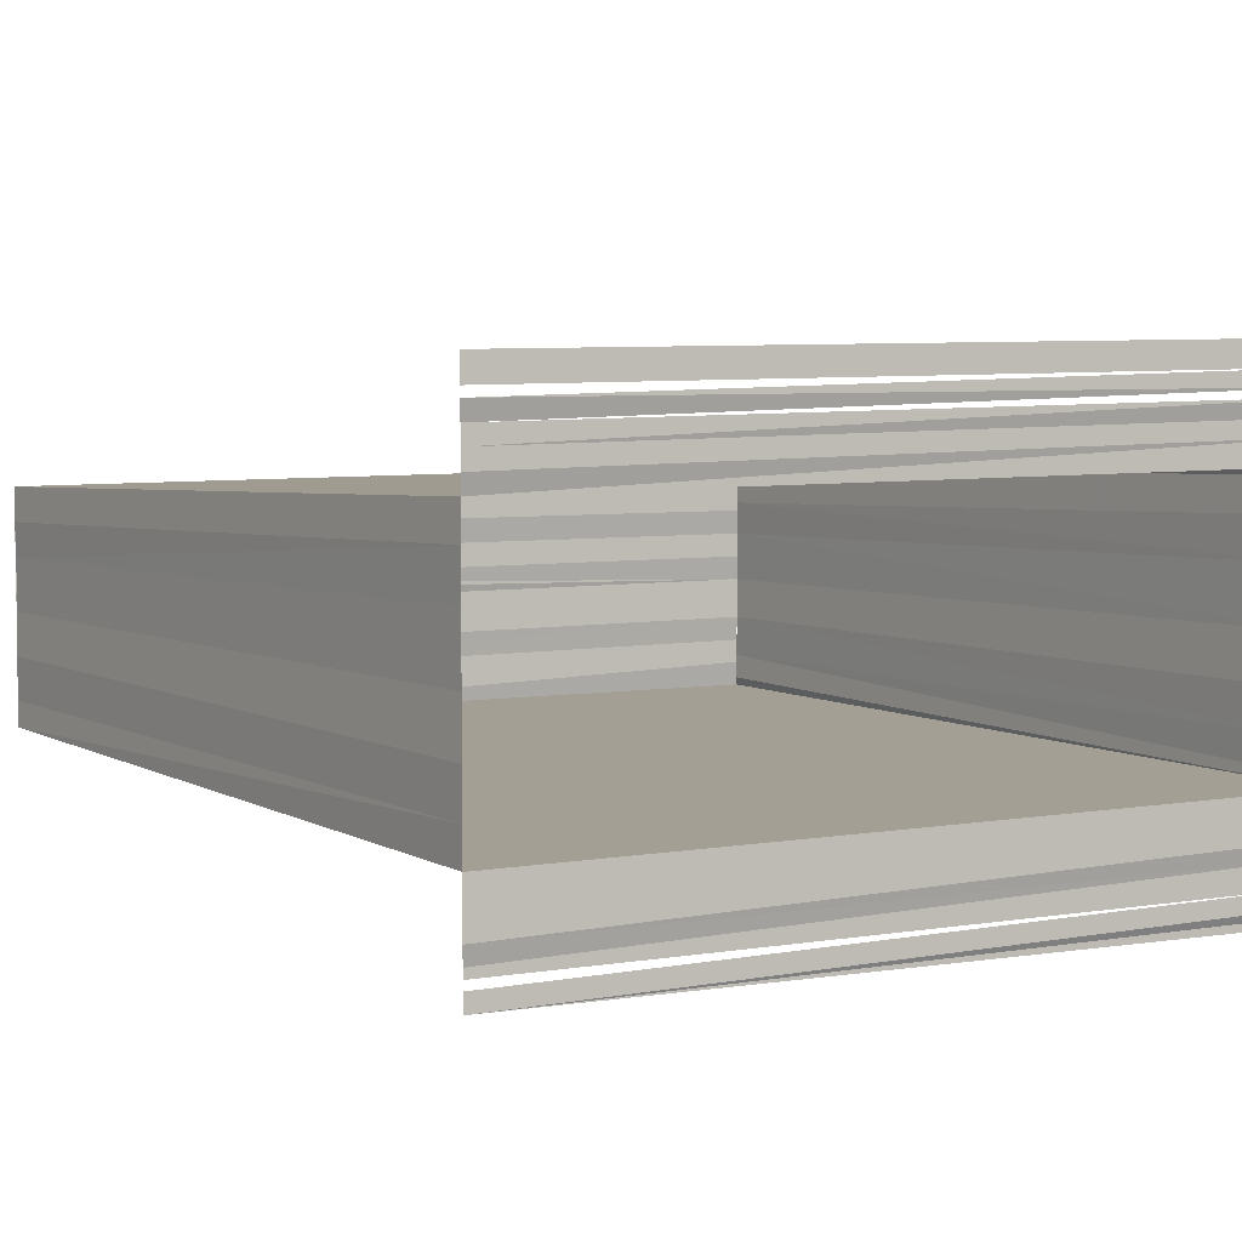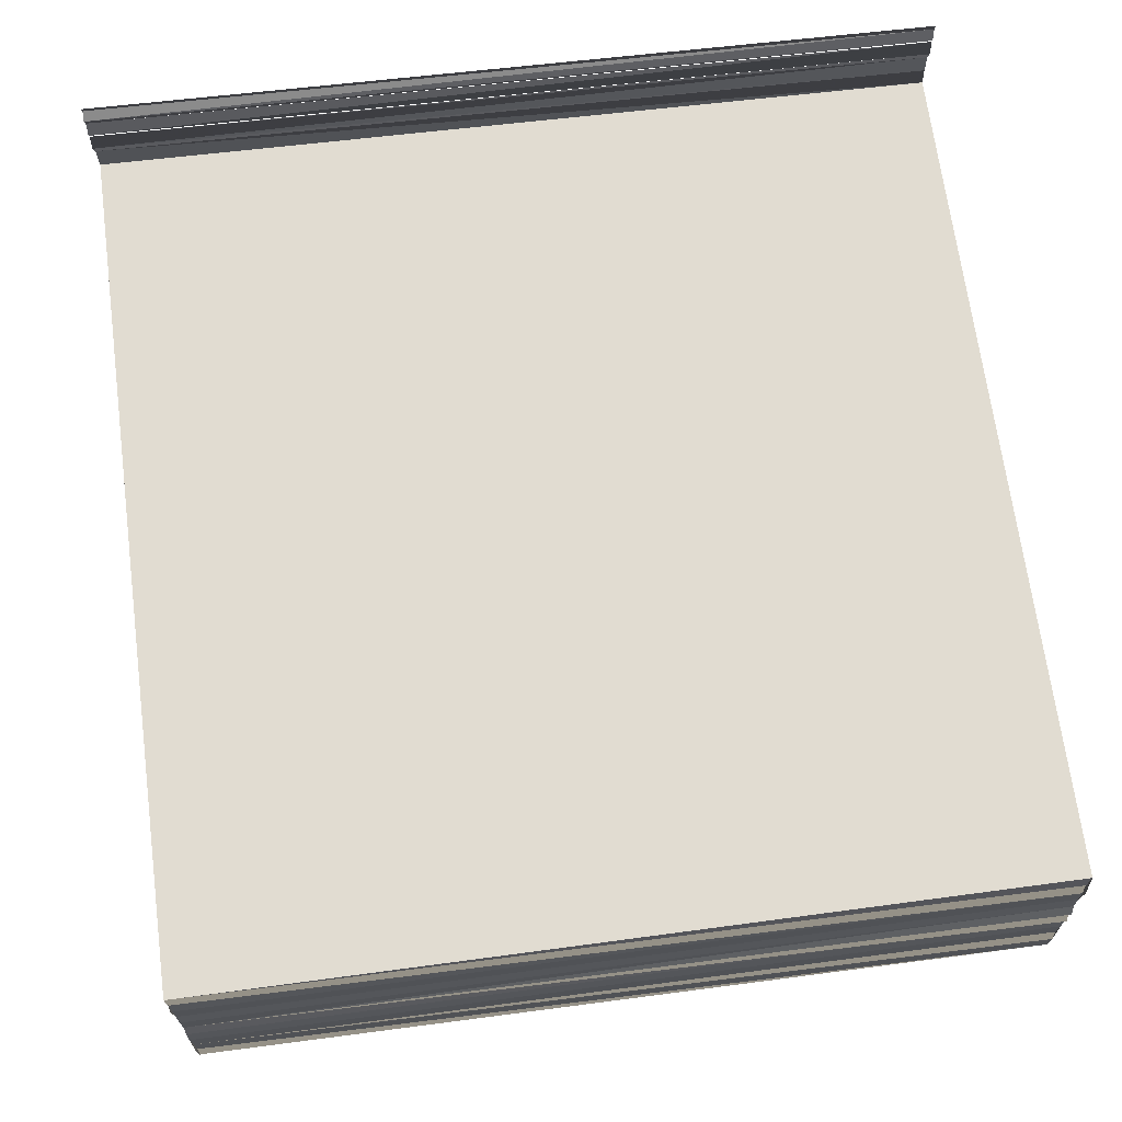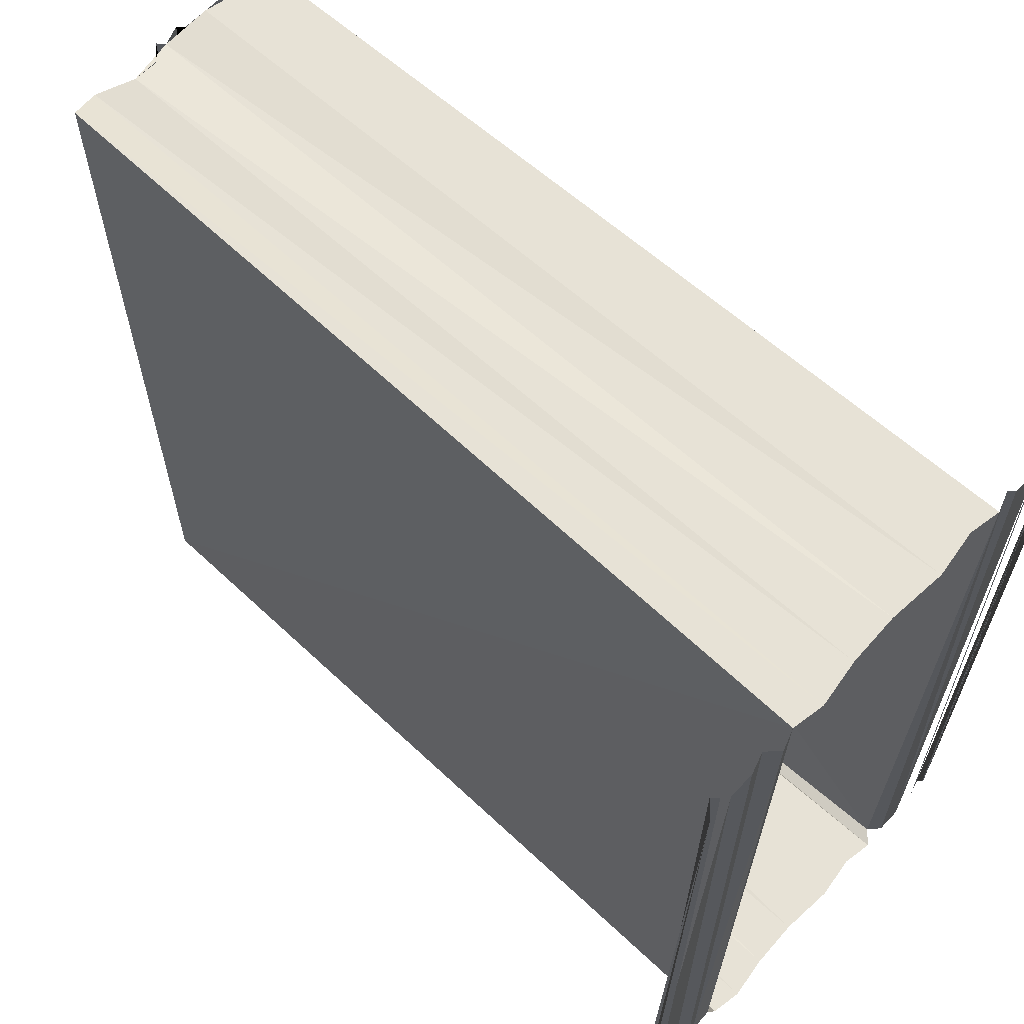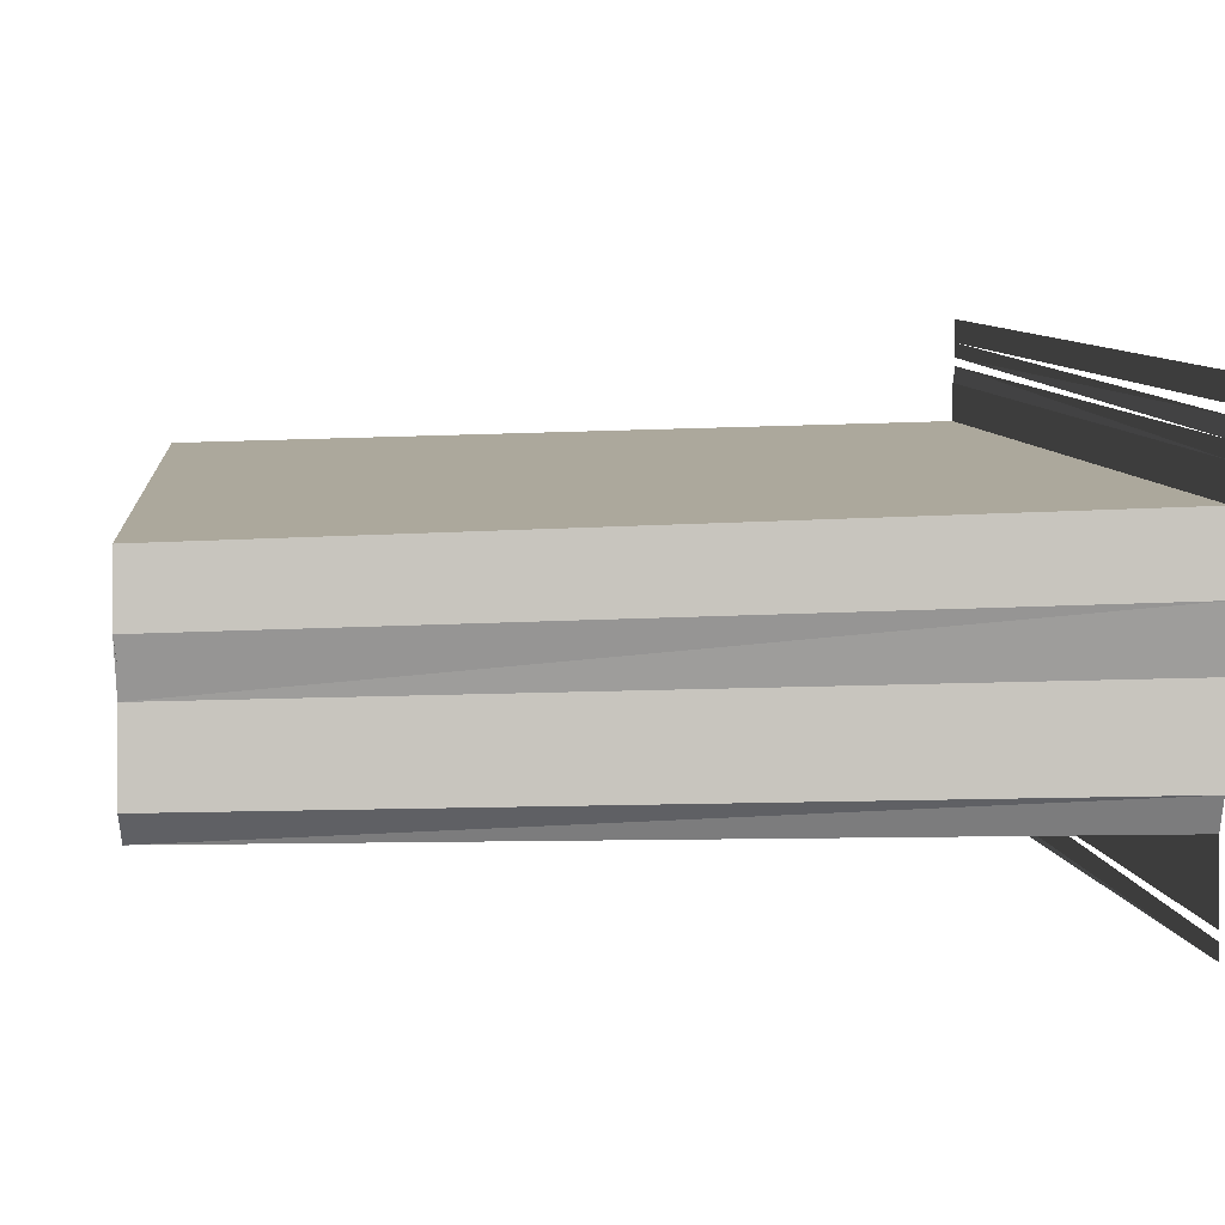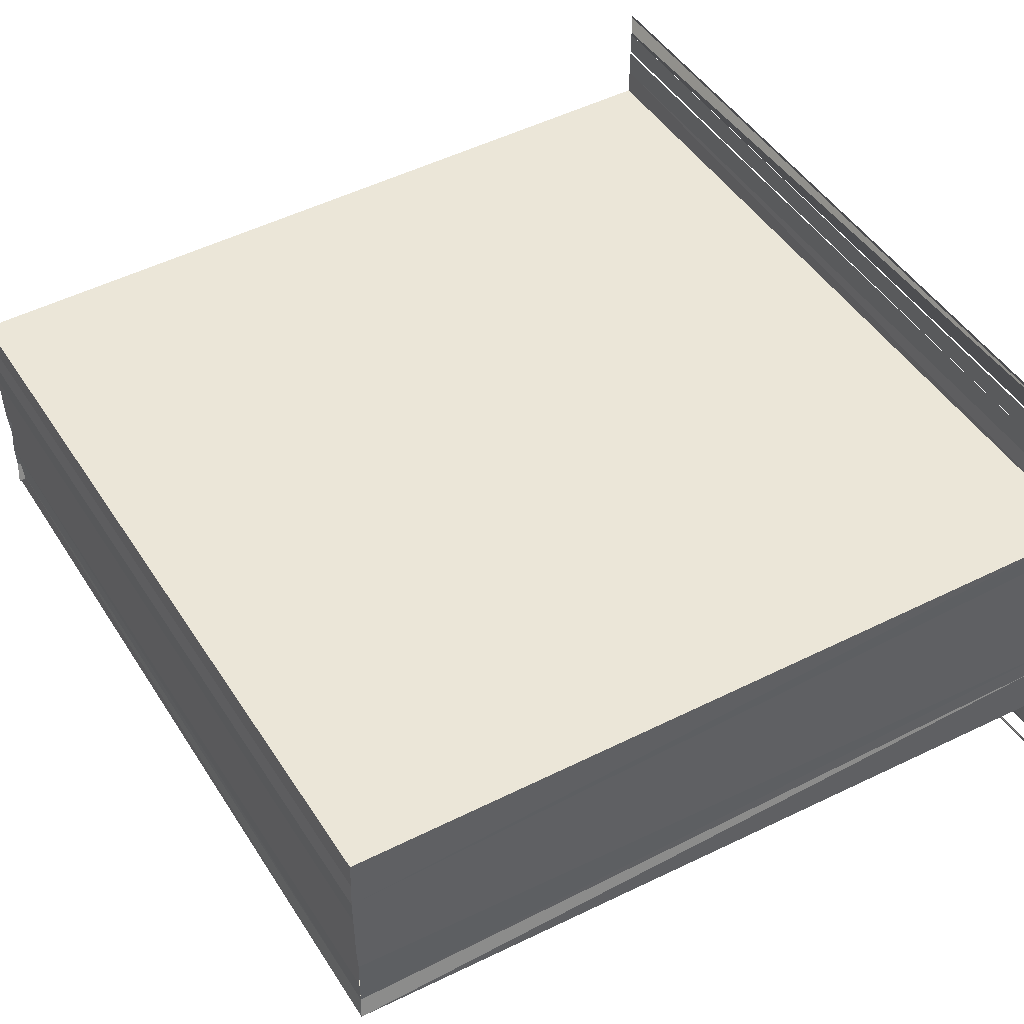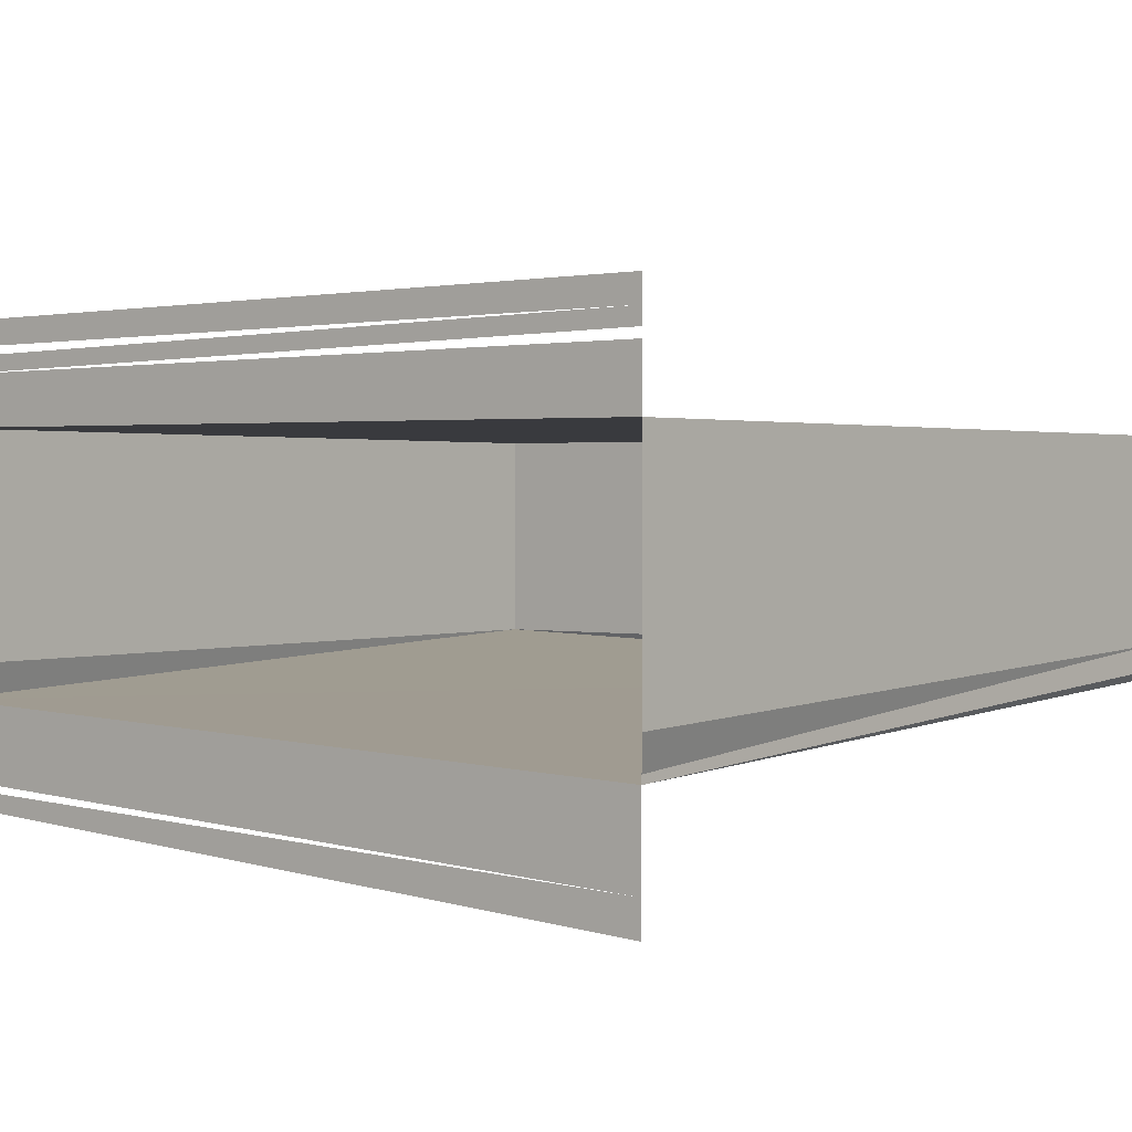
<metadata>
{"format":"obj","ext":"obj","renderer":"f3d","projection":"perspective","resolution":1024,"background":"white","views":[{"elev":4.7,"azim":-123.4,"up":"+Z"},{"elev":68.1,"azim":82.7,"up":"+Z"},{"elev":63.1,"azim":-137.4,"up":"+Y"},{"elev":8.1,"azim":172.9,"up":"+Z"},{"elev":45.7,"azim":148.9,"up":"+Z"},{"elev":3.1,"azim":-50.3,"up":"+Z"}]}
</metadata>
<code>
o 8273
v 2184 1879 11.5
v 2184 1879 11.5
v 2184 1879 11.5
v 2184 1879 11.5
v 2184 1879 11.5
v 2184 1879 11.5
v 2184 1879 11.5
v 2184 1879 11.5
v 2184 1879 11.5
v 2184 1879 11.5
v 2184 1879 11.5
v 2184 1879 11.5
v 2184 1879 11.5
v 2184 1879 11.5
v 2184 1879 11.5
v 2184 1879 11.5
v 2184 1879 11.5
v 2184 1879 11.5
v 2184 1879 11.5
v 2184 1879 11.5
v 2184 1879 11.5
v 2184 1879 11.5
v 2184 1879 11.5
v 2184 1879 11.5
v 2184 1879 11.5
v 2184 1879 11.5
v 2184 1879 11.5
v 2184 1879 11.5
v 2184 1879 11.5
v 2184 1879 11.5
v 2184 1879 11.5
v 2184 1879 11.5
v 2184 1879 11.5
v 2184 1879 11.5
v 2184 1879 11.5
v 2184 1879 11.5
v 2184 1879 11.5
v 2184 1879 11.5
v 2184 1879 11.5
v 2184 1879 11.5
v 2184 1879 11.5
v 2184 1879 11.5
v 2184 1879 11.5
v 2184 1879 11.5
v 2184 1879 11.5
v 2184 1879 11.5
v 2184 1879 11.5
v 2184 1879 11.5
v 2184 1879 11.5
v 2184 1879 11.5
v 2184 1879 11.5
v 2184 1879 11.5
v 2184 1879 11.5
v 2184 1879 11.5
v 2184 1879 11.5
v 2184 1879 11.5
v 2184 1879 11.5
v 2184 1879 11.5
v 2184 1879 11.5
v 2184 1879 11.5
v 2184 1879 11.5
v 2184 1879 11.5
v 2184 1879 11.5
v 2184 1879 11.5
v 2184 1879 11.5
v 2184 1879 11.5
v 2184 1879 11.5
v 2184 1879 11.5
v 2184 1879 11.5
v 2184 1879 11.5
v 2184 1879 11.51
v 2184 1879 11.5
v 2184 1879 11.51
v 2184 1879 11.5
v 2184 1879 11.5
v 2184 1879 11.5
v 2184 1879 11.5
v 2184 1879 11.5
v 2184 1879 11.5
v 2184 1879 11.5
v 2184 1879 11.5
v 2184 1879 11.5
v 2184 1879 11.5
v 2184 1879 11.5
v 2184 1879 11.5
v 2184 1879 11.5
v 2184 1879 11.5
v 2184 1879 11.5
v 2184 1879 11.5
v 2184 1879 11.5
v 2184 1879 11.5
v 2184 1879 11.5
v 2184 1879 11.5
v 2184 1879 11.5
v 2184 1879 11.5
v 2184 1879 11.5
v 2184 1879 11.5
v 2184 1879 11.5
v 2184 1879 11.5
v 2184 1879 11.5
f 1 2 3
f 3 2 4
f 4 2 5
f 4 5 6
f 6 5 7
f 6 7 8
f 8 9 10
f 10 9 11
f 10 11 12
f 12 11 13
f 12 13 14
f 14 13 15
f 14 15 16
f 16 15 17
f 16 17 18
f 19 17 20
f 20 21 22
f 22 21 23
f 24 18 25
f 25 26 27
f 28 24 25
f 29 24 28
f 30 29 28
f 31 29 30
f 32 31 30
f 33 31 32
f 21 34 35
f 35 34 36
f 34 37 36
f 30 36 38
f 38 36 39
f 38 39 32
f 30 40 36
f 41 40 30
f 41 35 40
f 42 35 41
f 43 44 42
f 42 45 46
f 36 37 47
f 37 48 47
f 47 48 49
f 48 50 49
f 49 50 51
f 50 52 51
f 51 53 54
f 55 56 52
f 55 57 56
f 58 57 55
f 58 59 57
f 60 59 58
f 61 56 62
f 63 64 60
f 63 65 64
f 62 66 67
f 68 69 65
f 70 69 68
f 70 71 69
f 72 71 70
f 72 73 71
f 74 73 72
f 75 66 76
f 66 77 76
f 76 77 78
f 77 79 78
f 78 79 80
f 79 33 80
f 80 33 32
f 81 75 82
f 83 84 81
f 81 82 85
f 85 82 86
f 85 86 49
f 49 86 80
f 49 80 87
f 87 80 88
f 87 88 32
f 89 87 32
f 47 89 32
f 90 47 32
f 39 90 32
f 91 92 93
f 93 94 95
f 96 97 98
f 98 99 100

</code>
